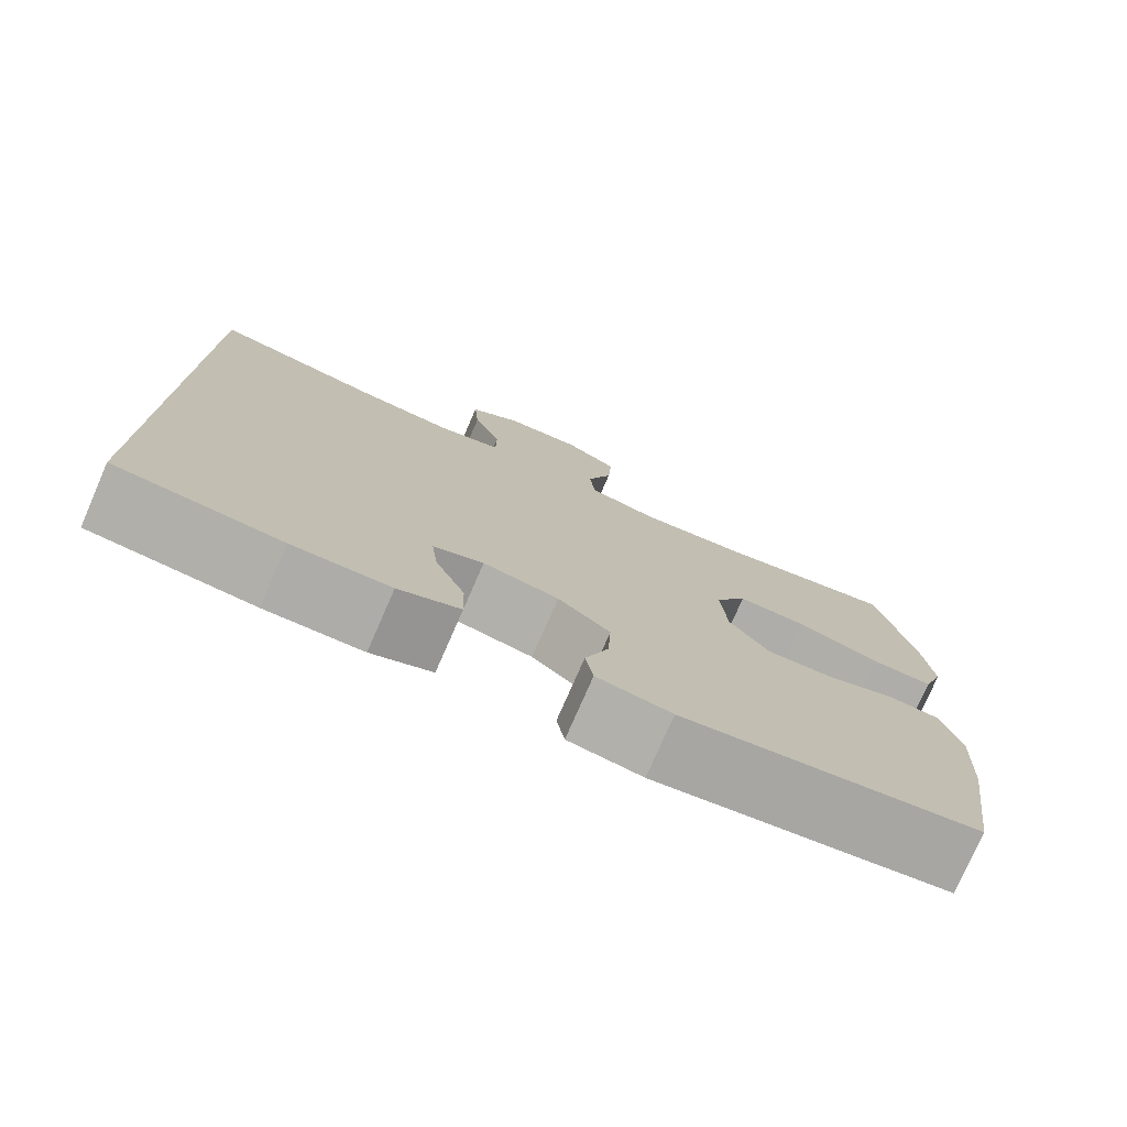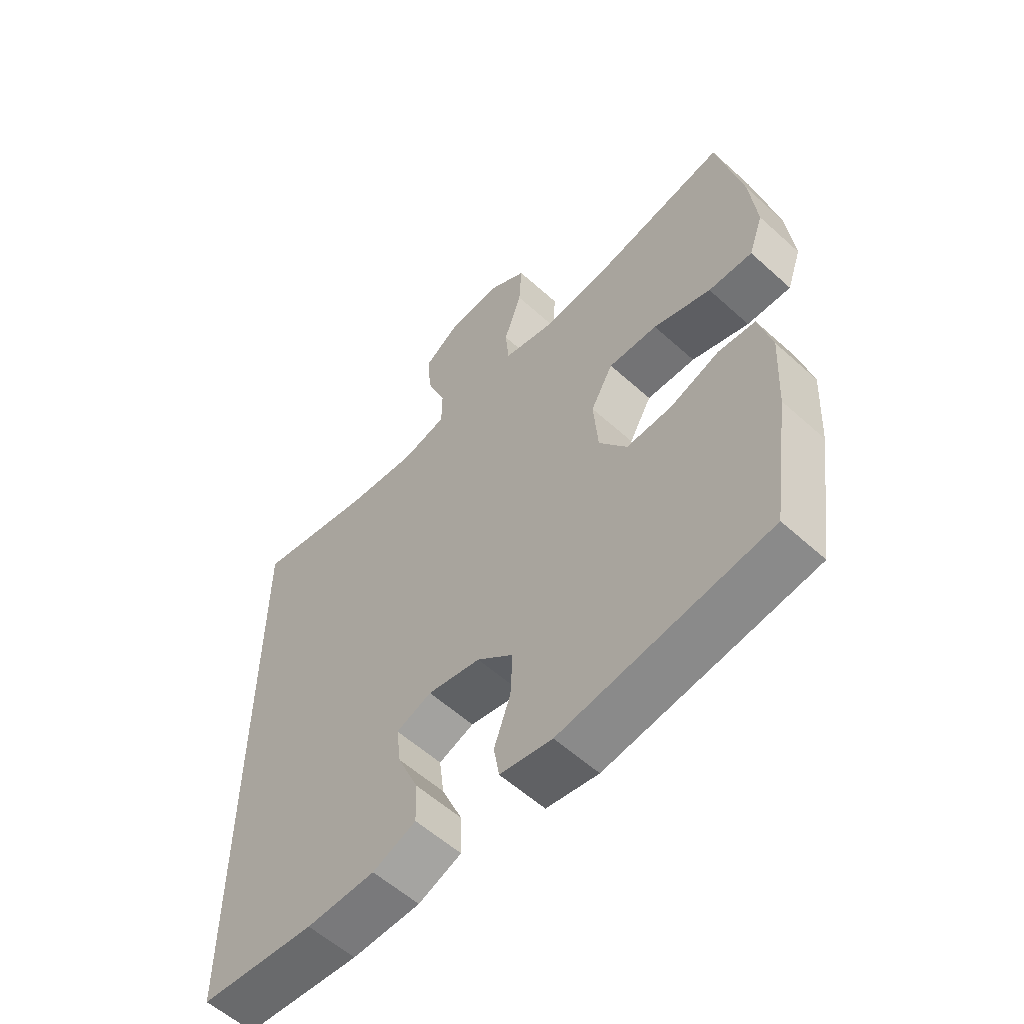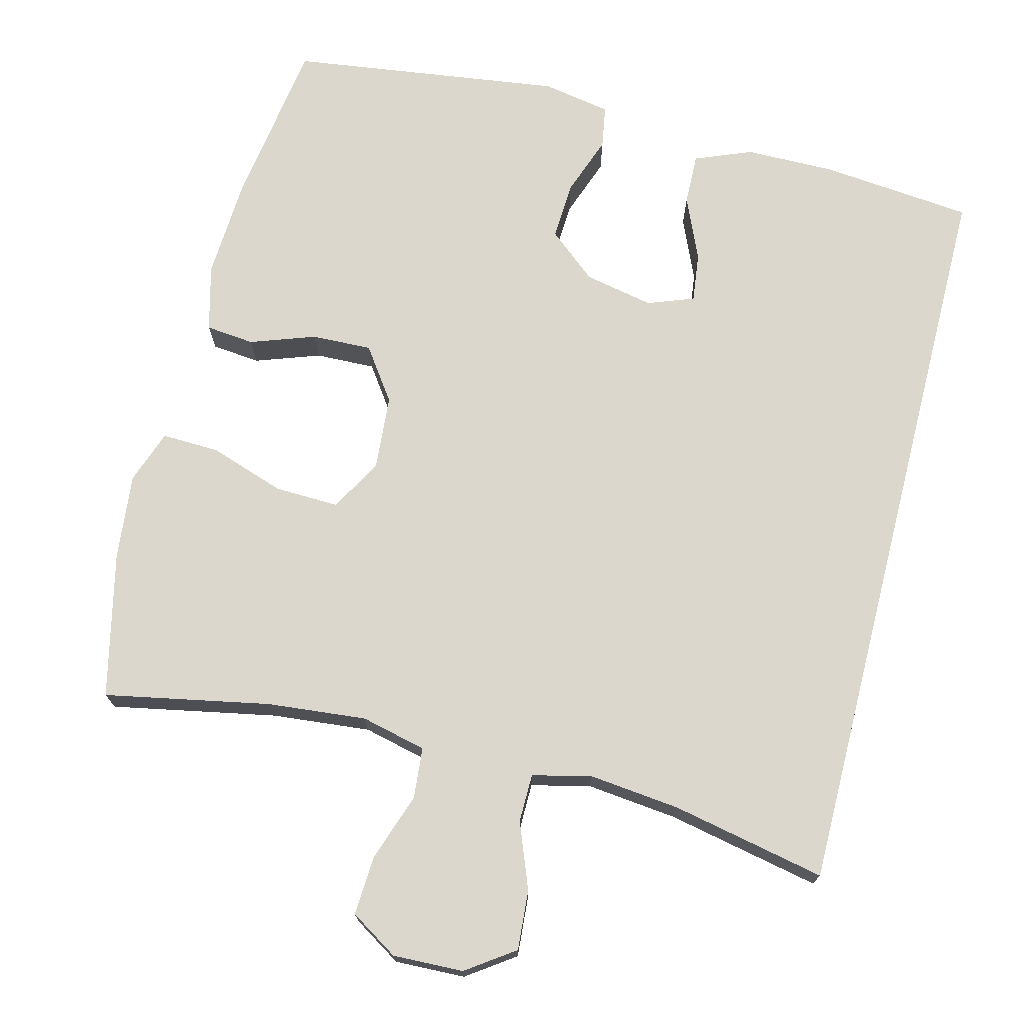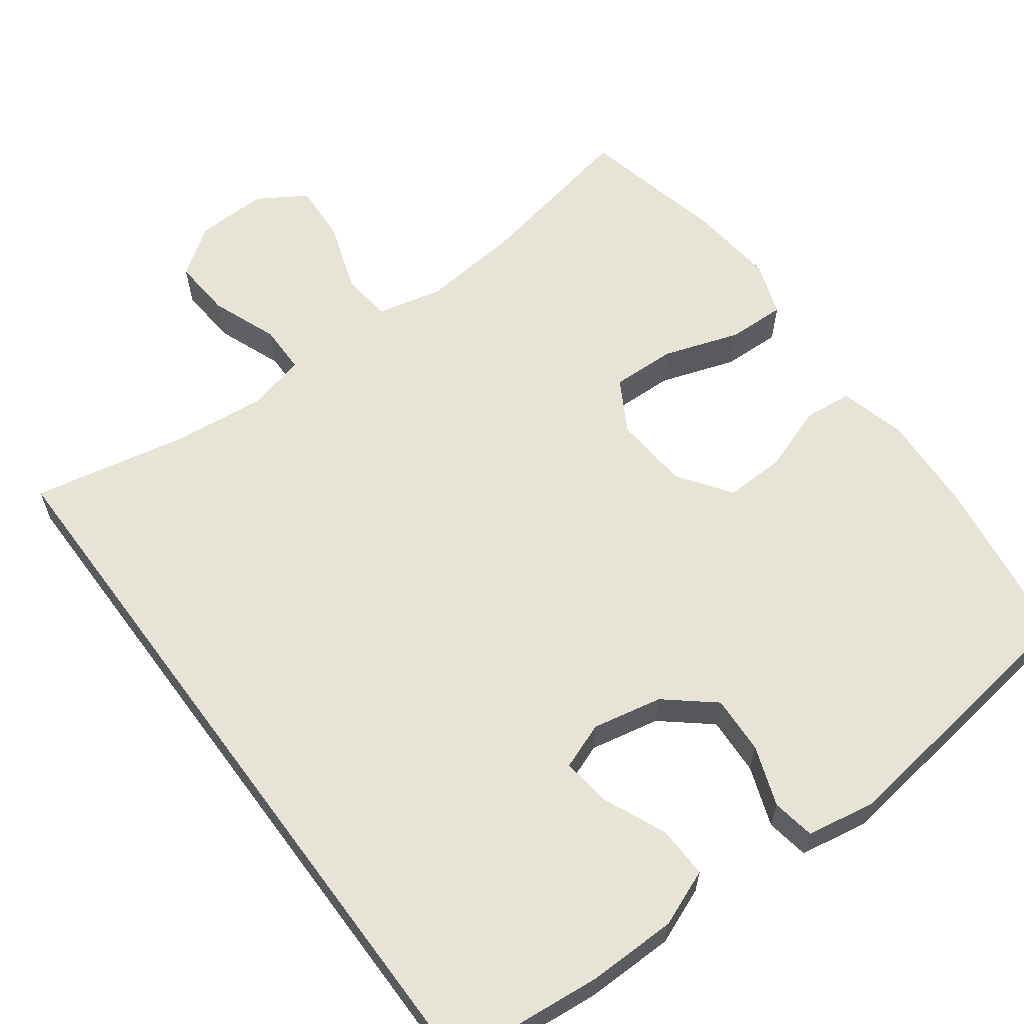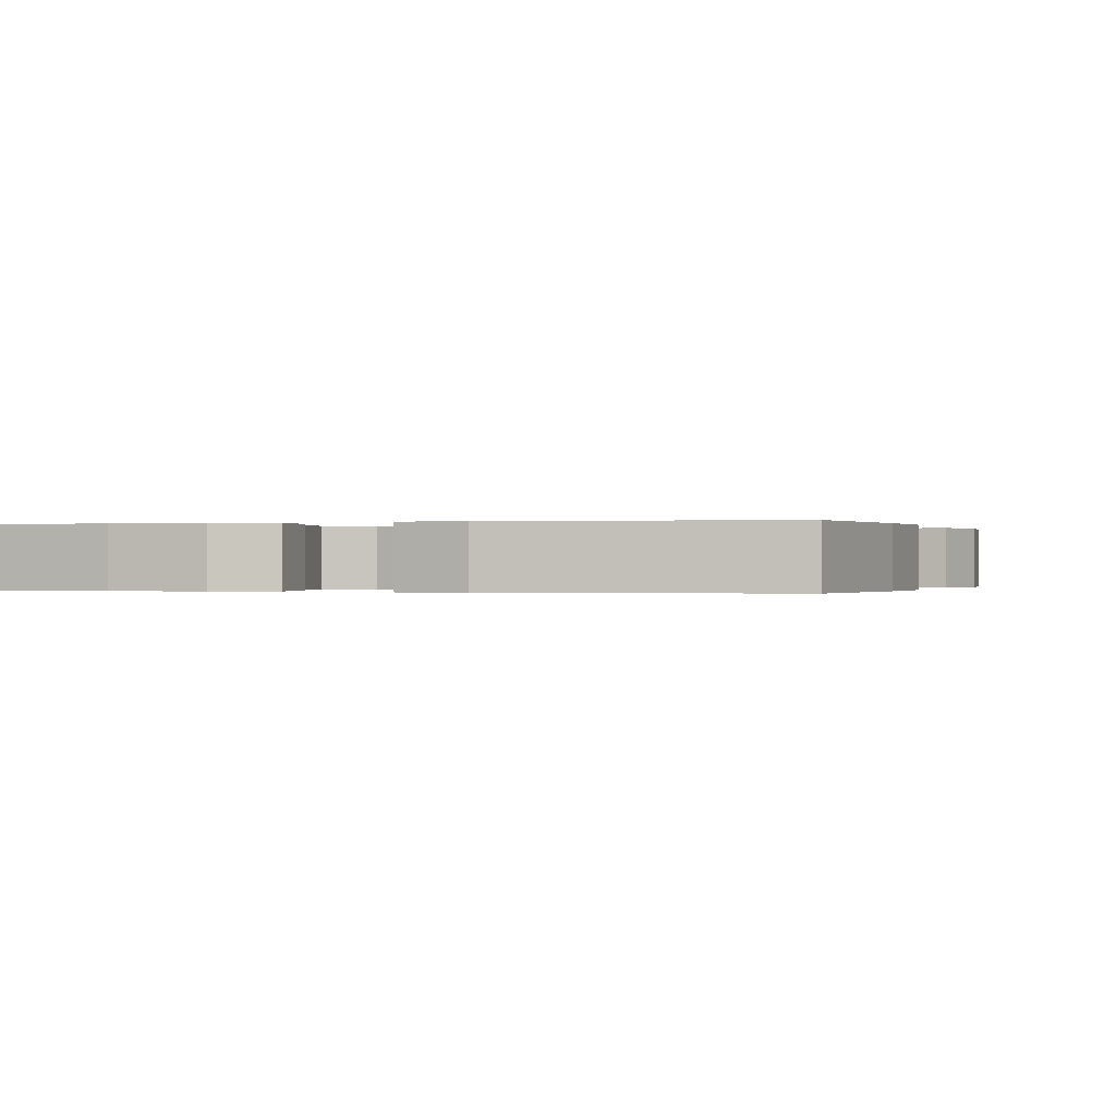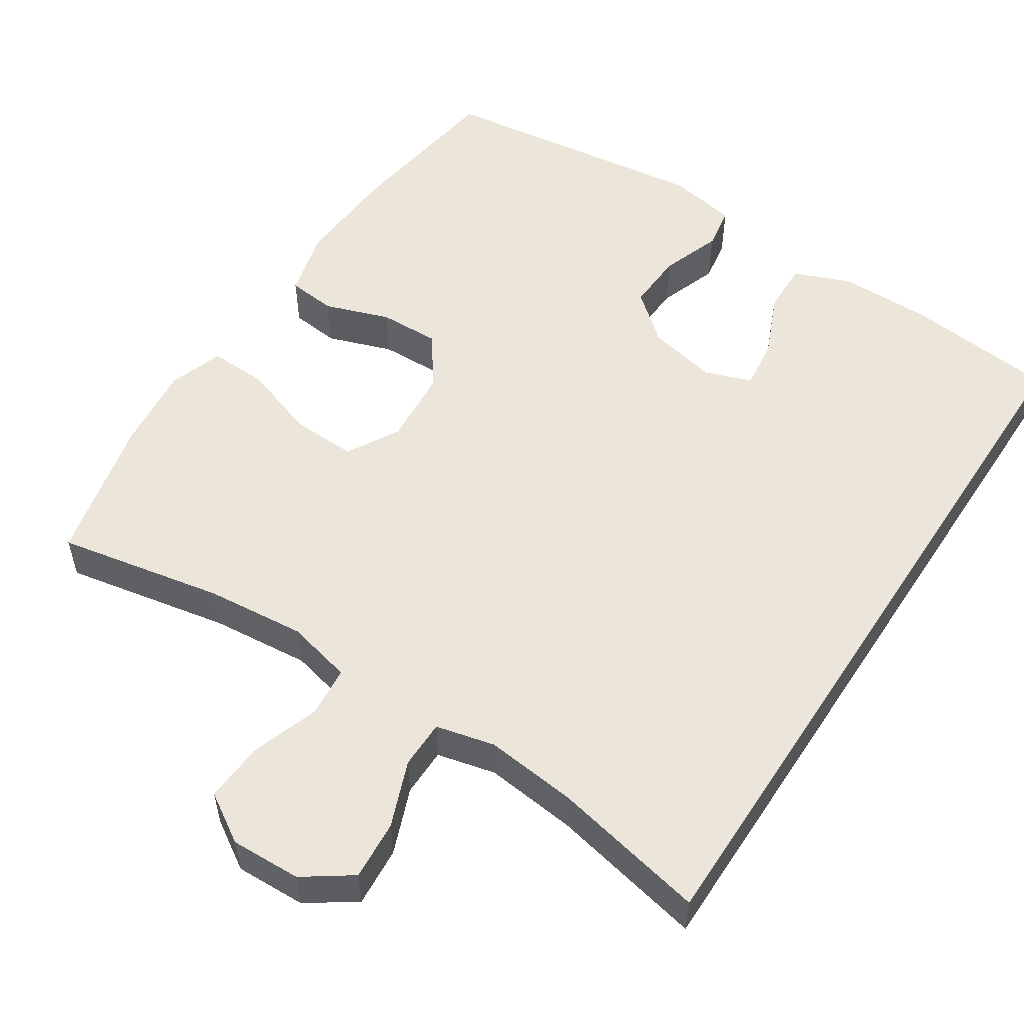
<metadata>
{"format":"obj","ext":"obj","renderer":"f3d","projection":"perspective","resolution":1024,"background":"white","views":[{"elev":-76.9,"azim":156.4,"up":"+Z"},{"elev":-57.4,"azim":-133.2,"up":"+Z"},{"elev":72.8,"azim":14.3,"up":"+Y"},{"elev":61.9,"azim":143.5,"up":"+Y"},{"elev":-0.1,"azim":-162.3,"up":"+Y"},{"elev":54.4,"azim":33.2,"up":"+Y"}]}
</metadata>
<code>
o path962
v -0.5438 0.0375 0.2841
v -0.5557 0.0375 0.1694
v -0.5305 0.0375 0.09752
v -0.4535 0.0375 0.1001
v -0.3528 0.0375 0.1338
v -0.267 0.0375 0.1366
v -0.2275 0.0375 0.06697
v -0.2355 0.0375 -0.03361
v -0.2846 0.0375 -0.1031
v -0.3649 0.0375 -0.1005
v -0.4518 0.0375 -0.06996
v -0.5167 0.0375 -0.07647
v -0.5395 0.0375 -0.165
v -0.5322 0.0375 -0.2994
v -0.4996 0.0375 -0.5236
v -0.1359 0.0375 -0.573
v -0.04449 0.0375 -0.5567
v -0.0349 0.0375 -0.5
v -0.06372 0.0375 -0.4202
v -0.06758 0.0375 -0.3425
v -0.003617 0.0375 -0.2891
v 0.08909 0.0375 -0.2702
v 0.151 0.0375 -0.2933
v 0.1427 0.0375 -0.3594
v 0.1064 0.0375 -0.4428
v 0.1044 0.0375 -0.5116
v 0.18 0.0375 -0.542
v 0.2999 0.0375 -0.5433
v 0.5023 0.0375 -0.5236
v 0.5023 0.0375 0.4781
v 0.296 0.0375 0.4359
v 0.1733 0.0375 0.4227
v 0.09483 0.0375 0.4417
v 0.09421 0.0375 0.5062
v 0.1282 0.0375 0.594
v 0.1342 0.0375 0.6735
v 0.07022 0.0375 0.7183
v -0.02407 0.0375 0.7216
v -0.08855 0.0375 0.6813
v -0.08372 0.0375 0.6016
v -0.05258 0.0375 0.5107
v -0.05873 0.0375 0.4426
v -0.146 0.0375 0.422
v -0.2785 0.0375 0.435
v -0.4996 0.0375 0.4781
v -0.5438 -0.0375 0.2841
v -0.5557 -0.0375 0.1694
v -0.5305 -0.0375 0.09752
v -0.4535 -0.0375 0.1001
v -0.3528 -0.0375 0.1338
v -0.267 -0.0375 0.1366
v -0.2275 -0.0375 0.06697
v -0.2355 -0.0375 -0.03361
v -0.2846 -0.0375 -0.1031
v -0.3649 -0.0375 -0.1005
v -0.4518 -0.0375 -0.06996
v -0.5167 -0.0375 -0.07647
v -0.5395 -0.0375 -0.165
v -0.5322 -0.0375 -0.2994
v -0.4996 -0.0375 -0.5236
v -0.1359 -0.0375 -0.573
v -0.04449 -0.0375 -0.5567
v -0.0349 -0.0375 -0.5
v -0.06372 -0.0375 -0.4202
v -0.06758 -0.0375 -0.3425
v -0.003617 -0.0375 -0.2891
v 0.08909 -0.0375 -0.2702
v 0.151 -0.0375 -0.2933
v 0.1427 -0.0375 -0.3594
v 0.1064 -0.0375 -0.4428
v 0.1044 -0.0375 -0.5116
v 0.18 -0.0375 -0.542
v 0.2999 -0.0375 -0.5433
v 0.5023 -0.0375 -0.5236
v 0.5023 -0.0375 0.4781
v 0.296 -0.0375 0.4359
v 0.1733 -0.0375 0.4227
v 0.09483 -0.0375 0.4417
v 0.09421 -0.0375 0.5062
v 0.1282 -0.0375 0.594
v 0.1342 -0.0375 0.6735
v 0.07022 -0.0375 0.7183
v -0.02407 -0.0375 0.7216
v -0.08855 -0.0375 0.6813
v -0.08372 -0.0375 0.6016
v -0.05258 -0.0375 0.5107
v -0.05873 -0.0375 0.4426
v -0.146 -0.0375 0.422
v -0.2785 -0.0375 0.435
v -0.4996 -0.0375 0.4781
v 0.07022 0.0375 0.7183
v -0.02407 0.0375 0.7216
v -0.08855 0.0375 0.6813
v -0.08855 0.0375 0.6813
v 0.1342 0.0375 0.6735
v -0.08372 0.0375 0.6016
v 0.1282 0.0375 0.594
v -0.05258 0.0375 0.5107
v 0.09421 0.0375 0.5062
v -0.05873 0.0375 0.4426
v -0.05873 0.0375 0.4426
v 0.09483 0.0375 0.4417
v 0.09483 0.0375 0.4417
v 0.5023 0.0375 -0.5236
v 0.5023 0.0375 -0.5236
v 0.5023 0.0375 0.4781
v 0.5023 0.0375 0.4781
v 0.296 0.0375 0.4359
v -0.2785 0.0375 0.435
v -0.4996 0.0375 0.4781
v -0.4996 0.0375 0.4781
v -0.146 0.0375 0.422
v 0.1733 0.0375 0.4227
v -0.5438 0.0375 0.2841
v -0.5557 0.0375 0.1694
v -0.3528 0.0375 0.1338
v -0.267 0.0375 0.1366
v -0.267 0.0375 0.1366
v -0.5305 0.0375 0.09752
v -0.5305 0.0375 0.09752
v -0.2275 0.0375 0.06697
v -0.4535 0.0375 0.1001
v -0.2355 0.0375 -0.03361
v -0.2846 0.0375 -0.1031
v -0.3649 0.0375 -0.1005
v -0.4518 0.0375 -0.06996
v -0.5167 0.0375 -0.07647
v -0.5167 0.0375 -0.07647
v -0.5395 0.0375 -0.165
v 0.08909 0.0375 -0.2702
v 0.151 0.0375 -0.2933
v 0.151 0.0375 -0.2933
v -0.5322 0.0375 -0.2994
v -0.003617 0.0375 -0.2891
v -0.06758 0.0375 -0.3425
v 0.1427 0.0375 -0.3594
v -0.06372 0.0375 -0.4202
v 0.1064 0.0375 -0.4428
v -0.0349 0.0375 -0.5
v 0.1044 0.0375 -0.5116
v 0.1044 0.0375 -0.5116
v -0.4996 0.0375 -0.5236
v -0.4996 0.0375 -0.5236
v -0.04449 0.0375 -0.5567
v -0.04449 0.0375 -0.5567
v 0.18 0.0375 -0.542
v 0.2999 0.0375 -0.5433
v -0.1359 0.0375 -0.573
v 0.07022 -0.0375 0.7183
v -0.02407 -0.0375 0.7216
v -0.08855 -0.0375 0.6813
v -0.08855 -0.0375 0.6813
v 0.1342 -0.0375 0.6735
v -0.08372 -0.0375 0.6016
v 0.1282 -0.0375 0.594
v -0.05258 -0.0375 0.5107
v 0.09421 -0.0375 0.5062
v -0.05873 -0.0375 0.4426
v -0.05873 -0.0375 0.4426
v 0.09483 -0.0375 0.4417
v 0.09483 -0.0375 0.4417
v 0.5023 -0.0375 -0.5236
v 0.5023 -0.0375 -0.5236
v 0.5023 -0.0375 0.4781
v 0.5023 -0.0375 0.4781
v 0.296 -0.0375 0.4359
v -0.2785 -0.0375 0.435
v -0.4996 -0.0375 0.4781
v -0.4996 -0.0375 0.4781
v -0.146 -0.0375 0.422
v 0.1733 -0.0375 0.4227
v -0.5438 -0.0375 0.2841
v -0.5557 -0.0375 0.1694
v -0.3528 -0.0375 0.1338
v -0.267 -0.0375 0.1366
v -0.267 -0.0375 0.1366
v -0.5305 -0.0375 0.09752
v -0.5305 -0.0375 0.09752
v -0.2275 -0.0375 0.06697
v -0.4535 -0.0375 0.1001
v -0.2355 -0.0375 -0.03361
v -0.2846 -0.0375 -0.1031
v -0.3649 -0.0375 -0.1005
v -0.4518 -0.0375 -0.06996
v -0.5167 -0.0375 -0.07647
v -0.5167 -0.0375 -0.07647
v -0.5395 -0.0375 -0.165
v 0.08909 -0.0375 -0.2702
v 0.151 -0.0375 -0.2933
v 0.151 -0.0375 -0.2933
v -0.5322 -0.0375 -0.2994
v -0.003617 -0.0375 -0.2891
v -0.06758 -0.0375 -0.3425
v 0.1427 -0.0375 -0.3594
v -0.06372 -0.0375 -0.4202
v 0.1064 -0.0375 -0.4428
v -0.0349 -0.0375 -0.5
v 0.1044 -0.0375 -0.5116
v 0.1044 -0.0375 -0.5116
v -0.4996 -0.0375 -0.5236
v -0.4996 -0.0375 -0.5236
v -0.04449 -0.0375 -0.5567
v -0.04449 -0.0375 -0.5567
v 0.18 -0.0375 -0.542
v 0.2999 -0.0375 -0.5433
v -0.1359 -0.0375 -0.573
f 156 155 154
f 180 173 177
f 156 157 155
f 195 206 197
f 188 189 171
f 149 155 153
f 184 187 183
f 206 195 200
f 171 189 166
f 181 188 179
f 200 193 191
f 175 167 174
f 192 182 193
f 202 197 206
f 205 194 204
f 175 179 170
f 172 167 168
f 172 173 180
f 179 188 171
f 192 188 181
f 170 179 158
f 191 183 187
f 172 174 167
f 194 196 204
f 179 171 160
f 204 196 198
f 193 200 195
f 179 160 158
f 156 160 157
f 158 160 156
f 162 189 205
f 166 189 164
f 154 149 150
f 182 192 181
f 154 150 151
f 167 175 170
f 149 154 155
f 164 189 162
f 185 187 184
f 189 194 205
f 191 182 183
f 174 172 180
f 191 193 182
f 37 38 83 82
f 38 94 152 83
f 36 37 82 81
f 39 40 85 84
f 35 36 81 80
f 40 41 86 85
f 34 35 80 79
f 41 101 159 86
f 103 34 79 161
f 105 107 165 163
f 30 31 76 75
f 44 111 169 89
f 42 43 88 87
f 32 33 78 77
f 31 32 77 76
f 43 44 89 88
f 45 1 46 90
f 1 2 47 46
f 5 118 176 50
f 2 120 178 47
f 6 7 52 51
f 4 5 50 49
f 3 4 49 48
f 7 8 53 52
f 8 9 54 53
f 10 11 56 55
f 11 128 186 56
f 12 13 58 57
f 9 10 55 54
f 22 132 190 67
f 13 14 59 58
f 21 22 67 66
f 20 21 66 65
f 23 24 69 68
f 19 20 65 64
f 24 25 70 69
f 18 19 64 63
f 25 141 199 70
f 14 143 201 59
f 145 18 63 203
f 26 27 72 71
f 28 29 74 73
f 27 28 73 72
f 16 17 62 61
f 15 16 61 60
f 98 96 97
f 122 119 115
f 98 97 99
f 137 139 148
f 130 113 131
f 91 95 97
f 126 125 129
f 148 142 137
f 113 108 131
f 123 121 130
f 142 133 135
f 117 116 109
f 134 135 124
f 144 148 139
f 147 146 136
f 117 112 121
f 114 110 109
f 114 122 115
f 121 113 130
f 134 123 130
f 112 100 121
f 133 129 125
f 114 109 116
f 136 146 138
f 121 102 113
f 146 140 138
f 135 137 142
f 121 100 102
f 98 99 102
f 100 98 102
f 104 147 131
f 108 106 131
f 96 92 91
f 124 123 134
f 96 93 92
f 109 112 117
f 91 97 96
f 106 104 131
f 127 126 129
f 131 147 136
f 133 125 124
f 116 122 114
f 133 124 135

</code>
